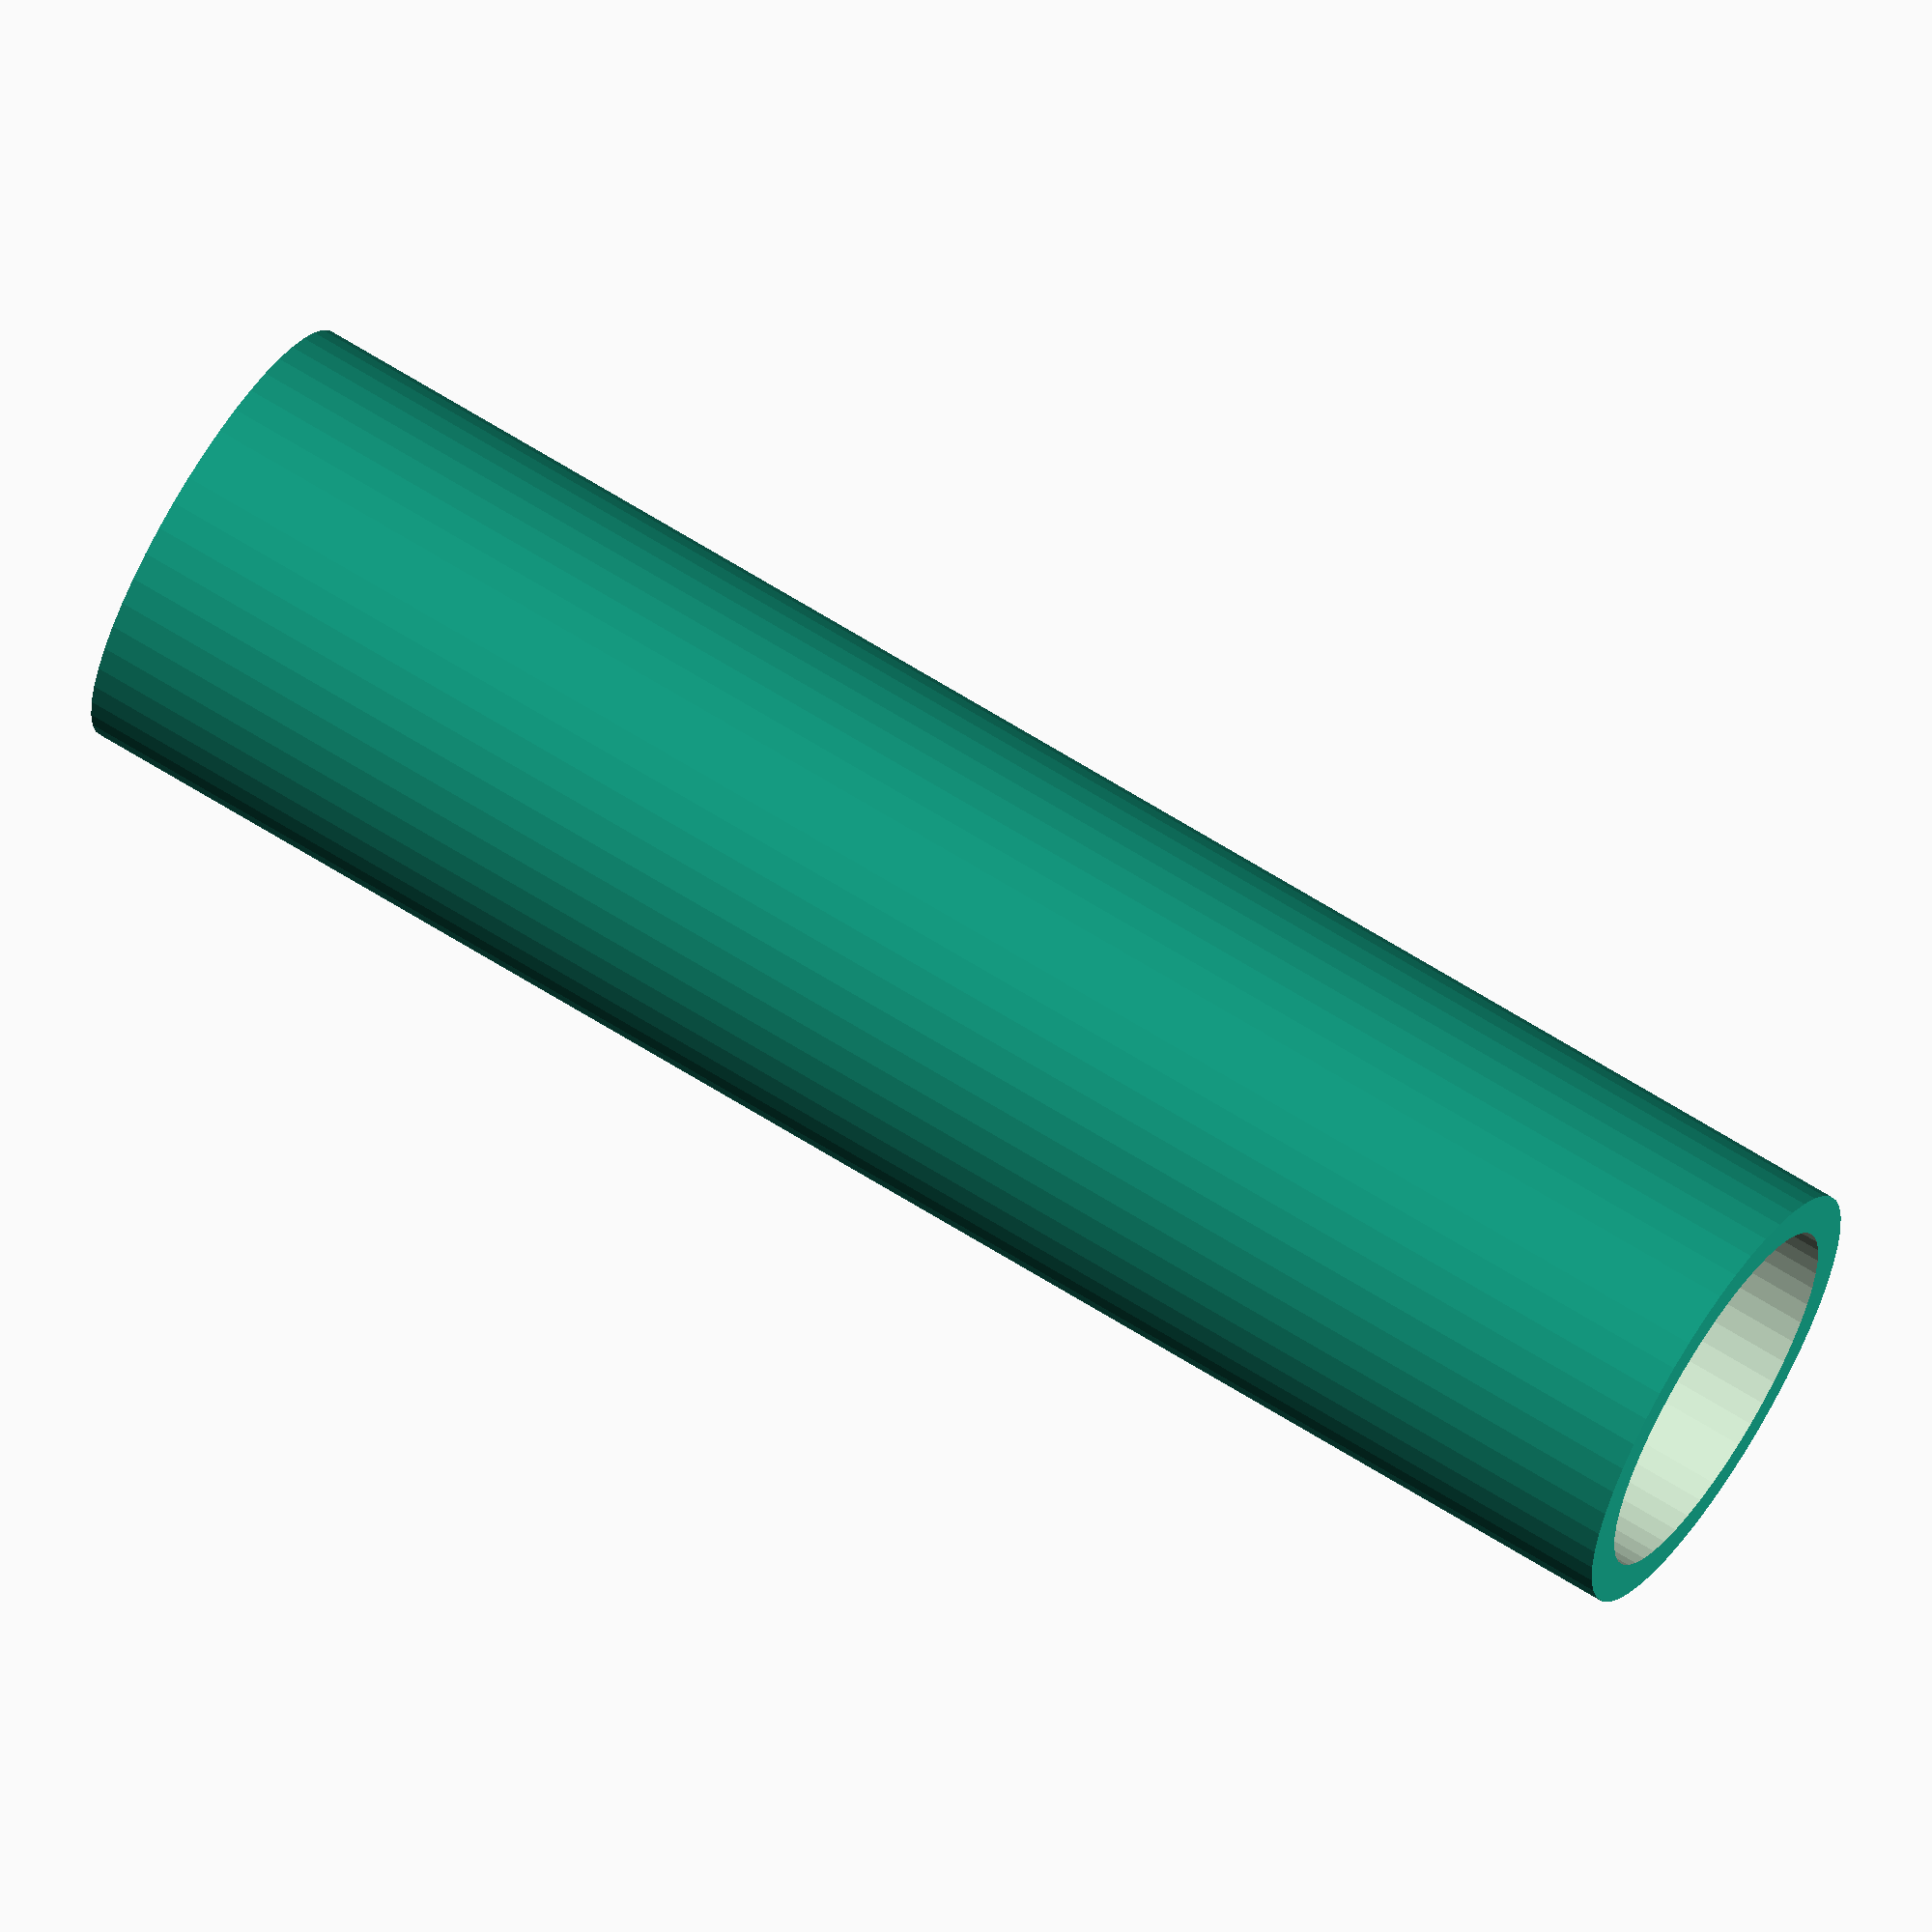
<openscad>
$fn = 50;


difference() {
	union() {
		translate(v = [0, 0, -10.5000000000]) {
			cylinder(h = 21, r = 2.7500000000);
		}
	}
	union() {
		translate(v = [0, 0, -100.0000000000]) {
			cylinder(h = 200, r = 2.2500000000);
		}
	}
}
</openscad>
<views>
elev=294.6 azim=27.0 roll=302.4 proj=o view=wireframe
</views>
